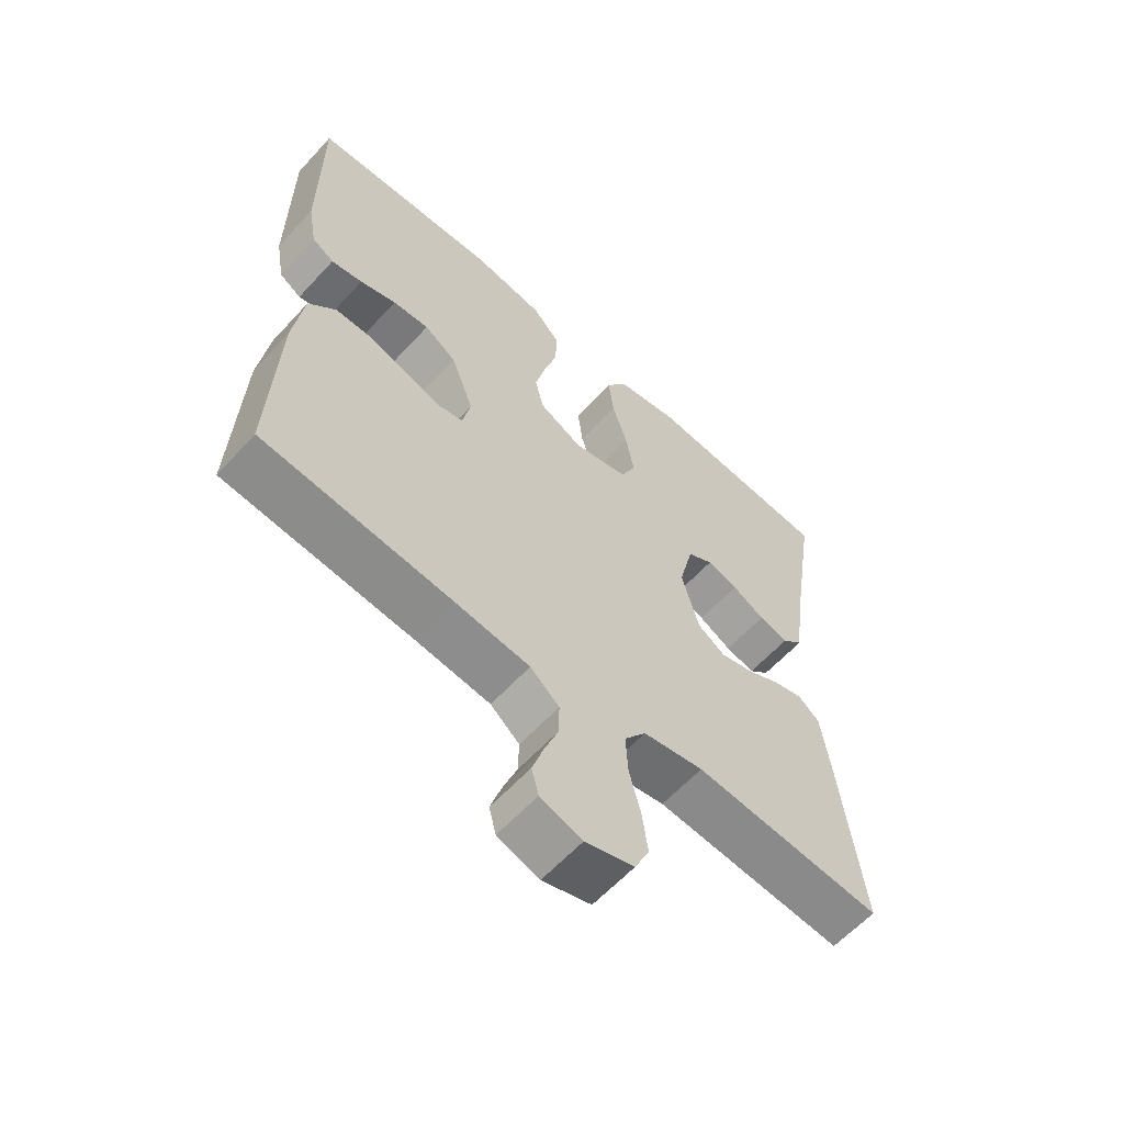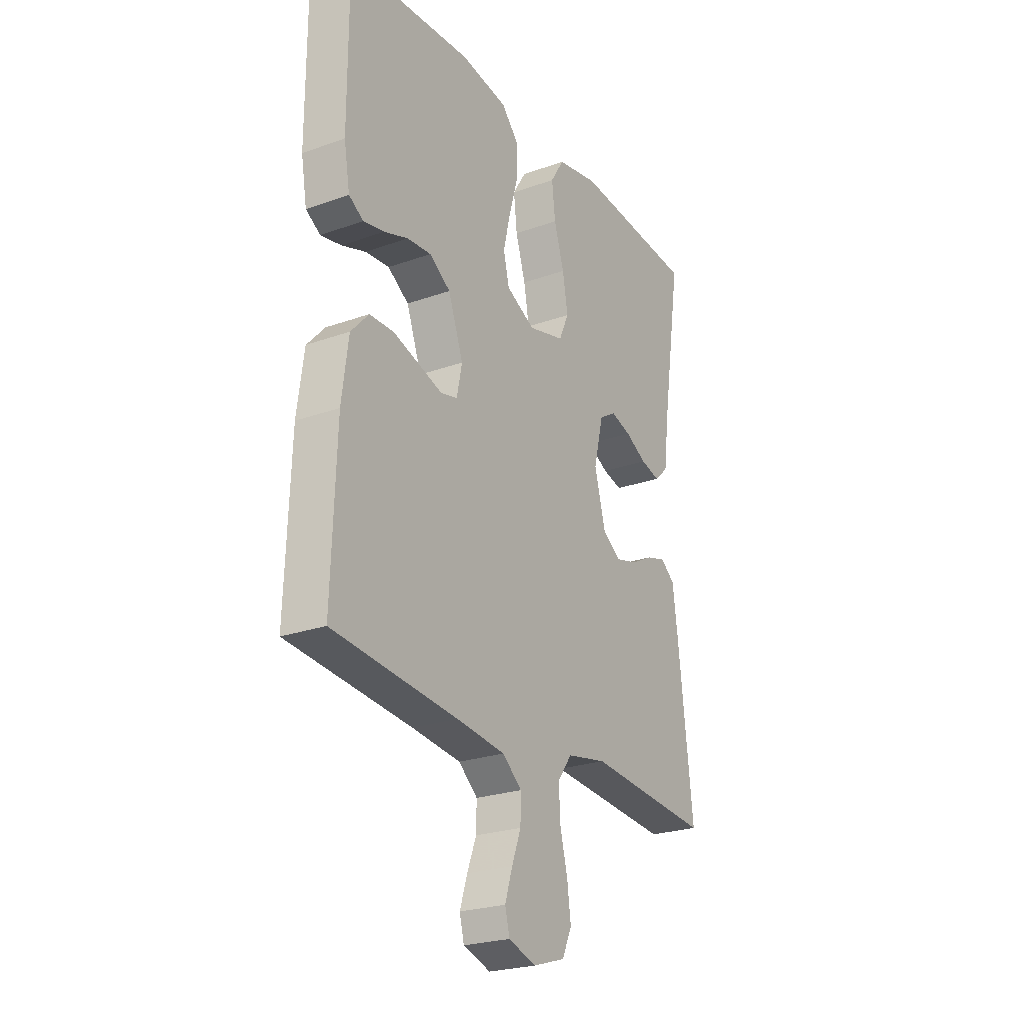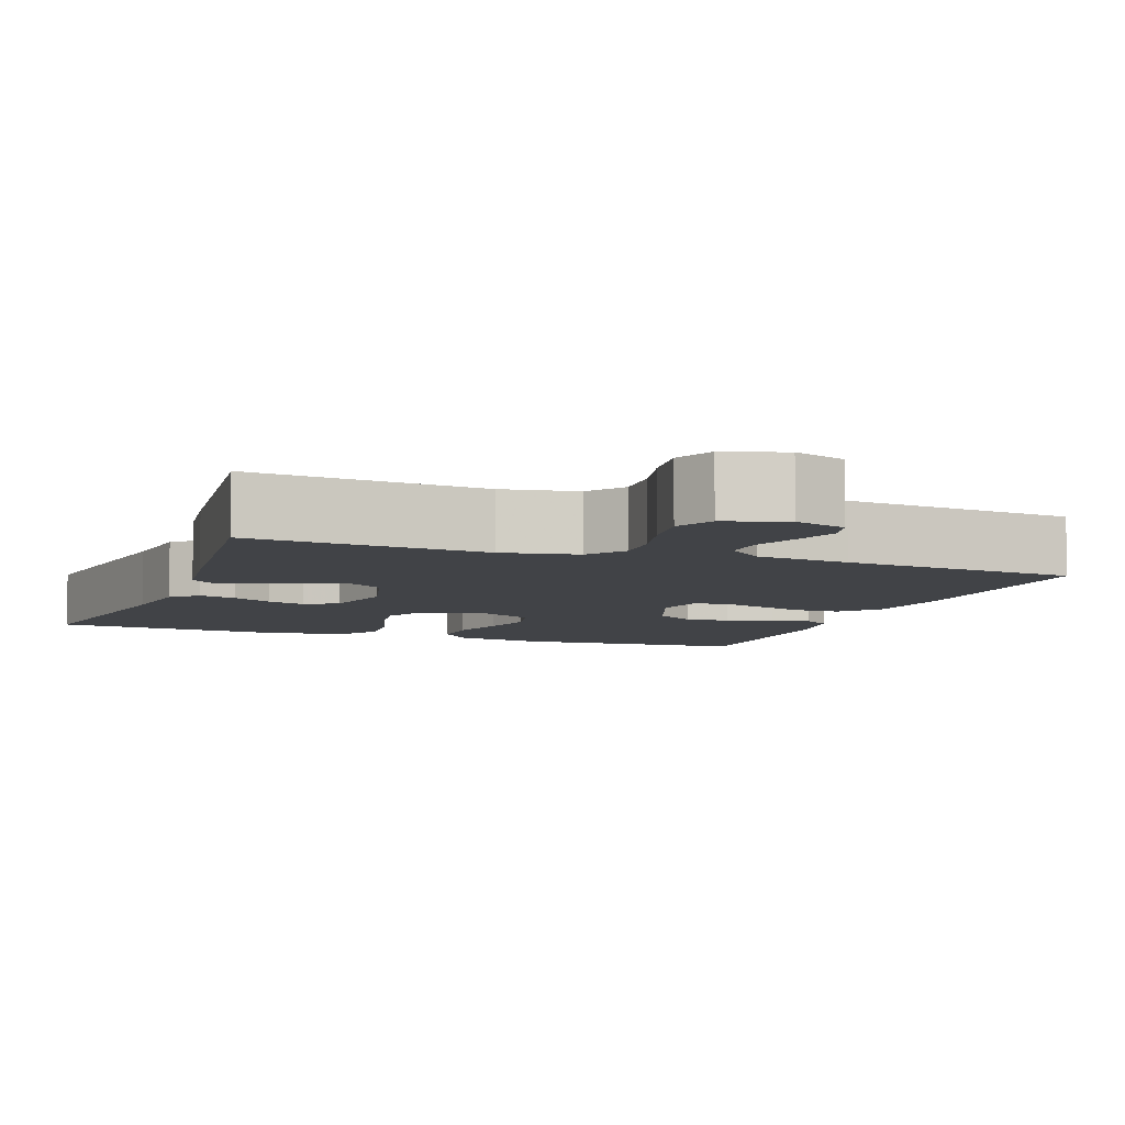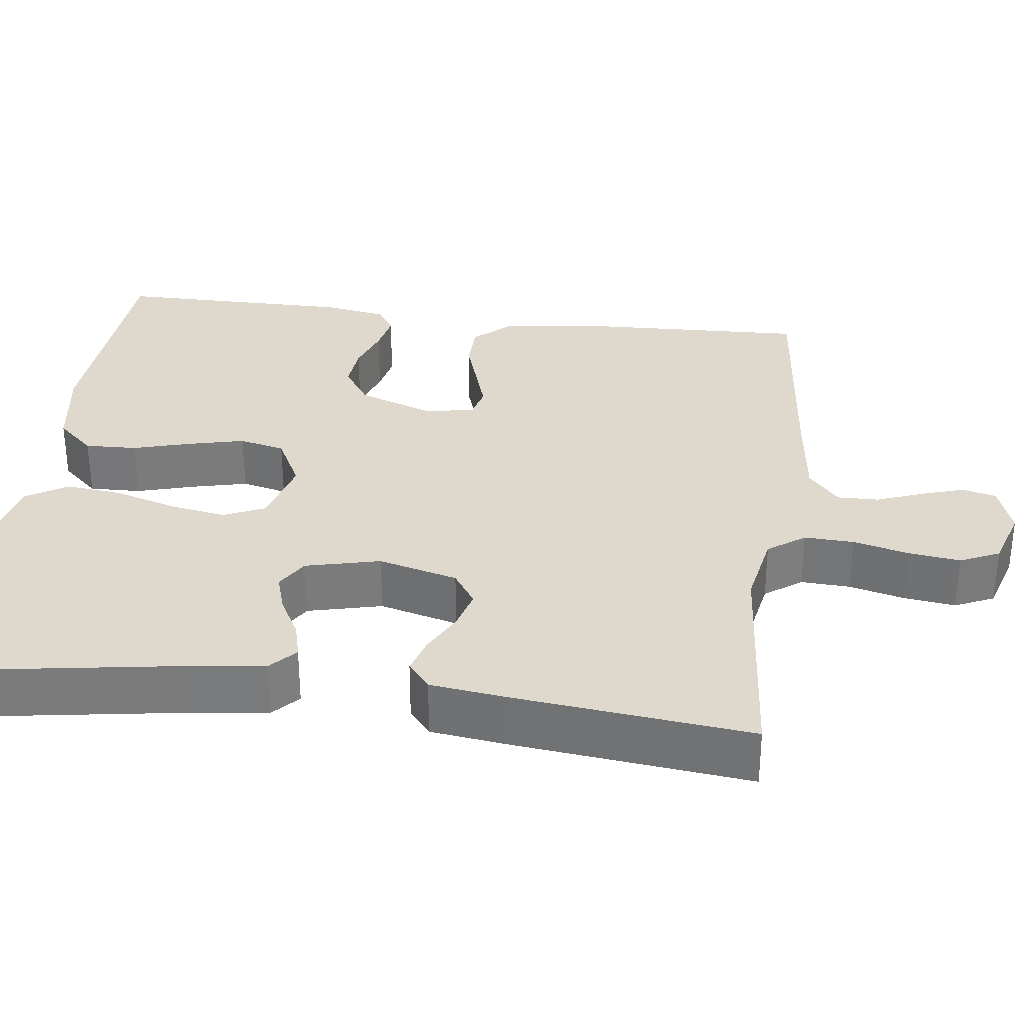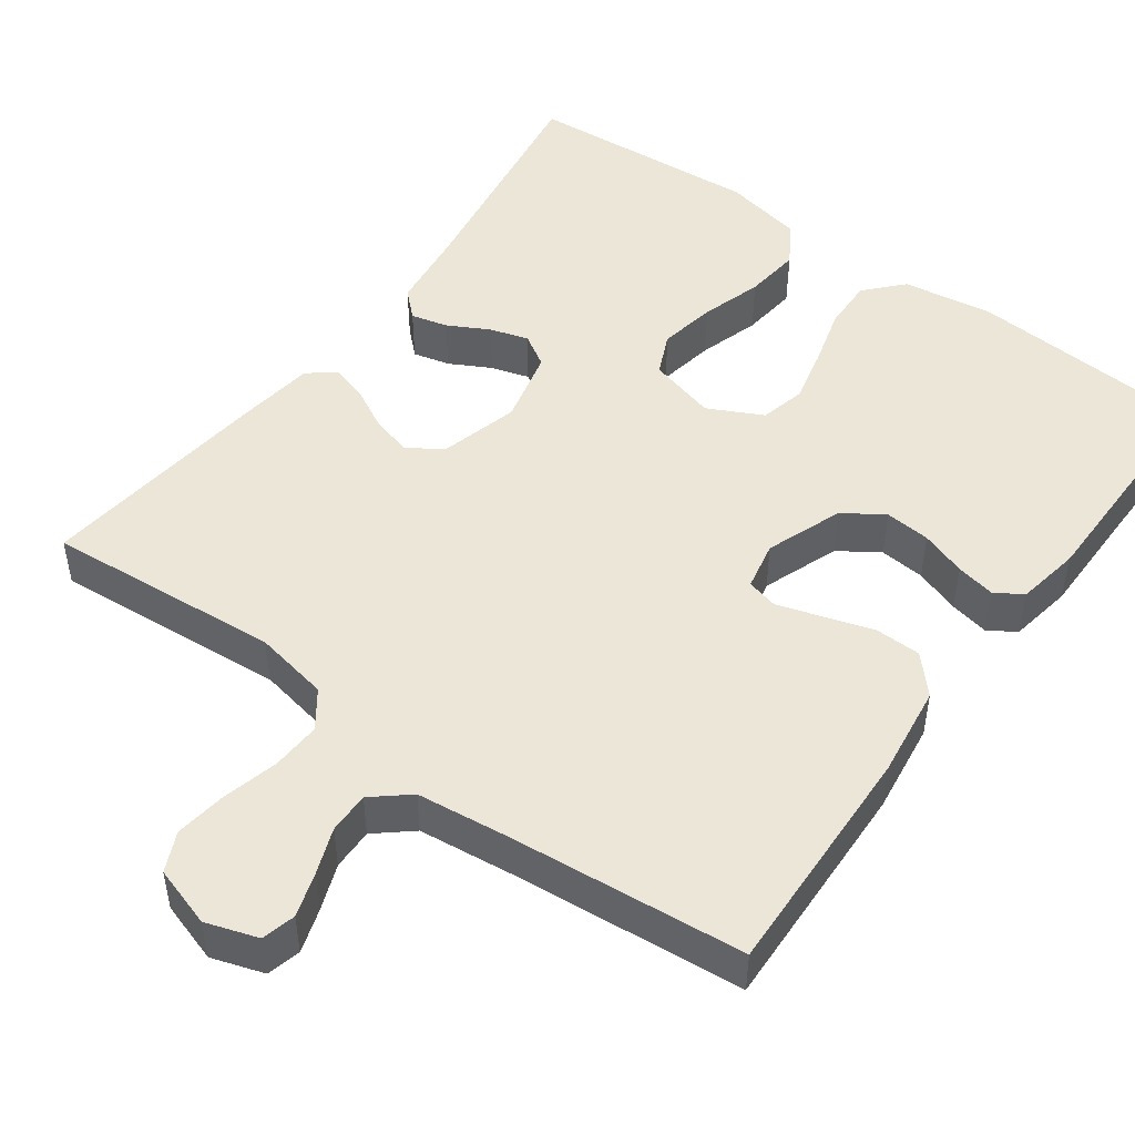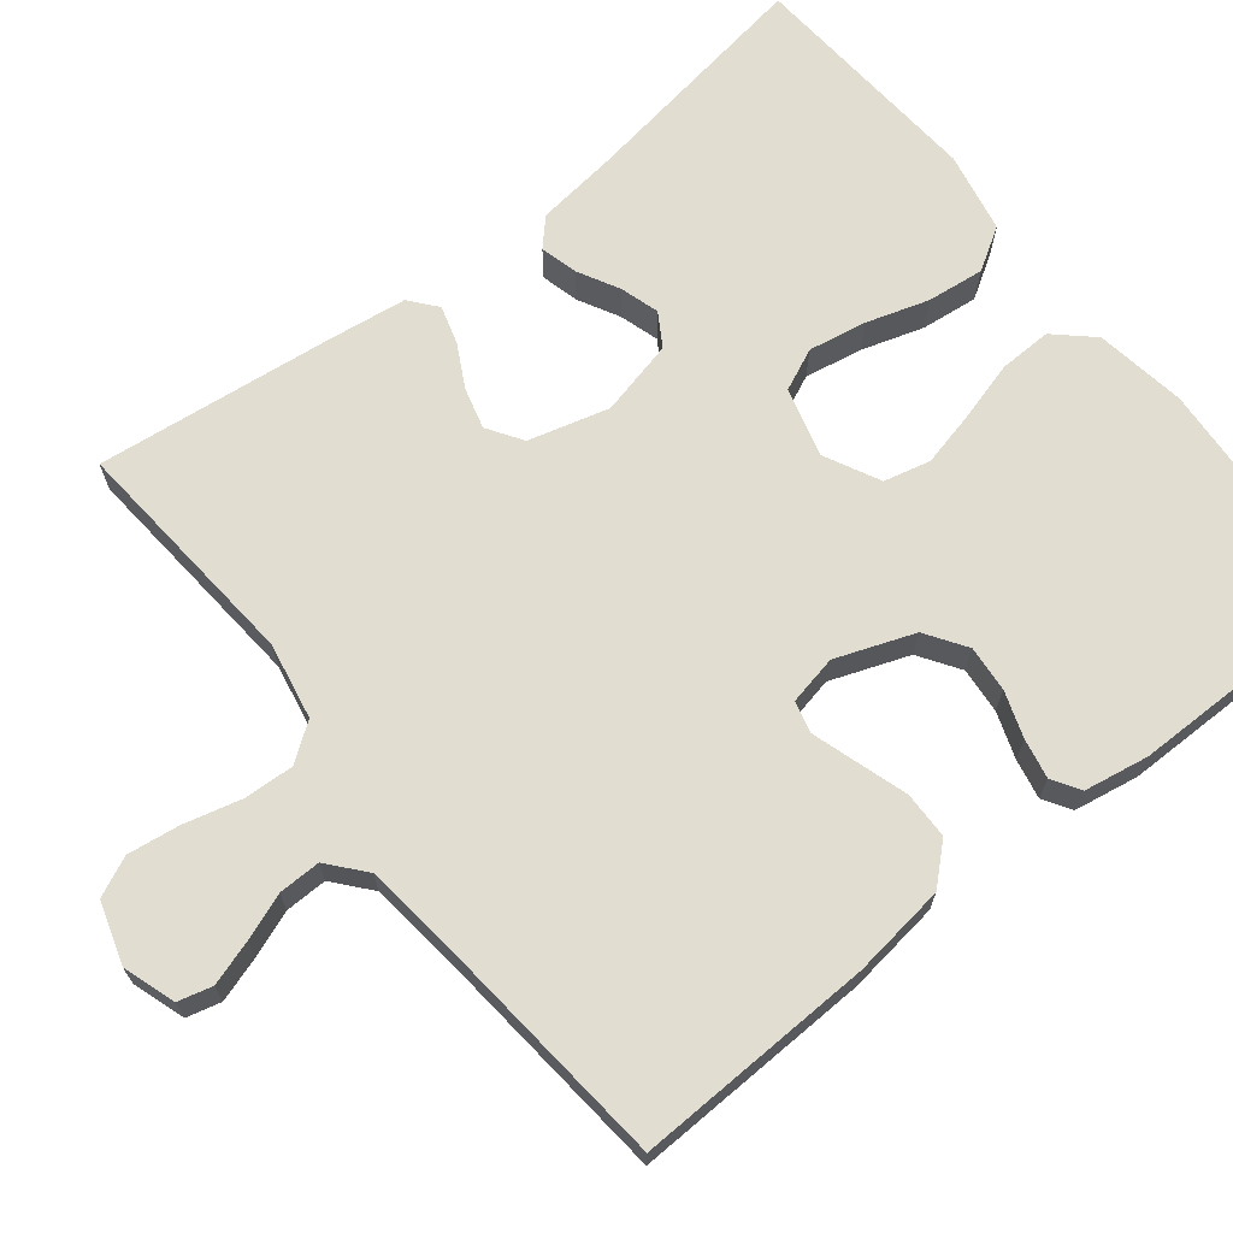
<metadata>
{"format":"obj","ext":"obj","renderer":"f3d","projection":"perspective","resolution":1024,"background":"white","views":[{"elev":-60.9,"azim":-42.3,"up":"+Z"},{"elev":-24.4,"azim":-59.5,"up":"+Z"},{"elev":-6.9,"azim":159.7,"up":"+Y"},{"elev":32.0,"azim":97.2,"up":"+Y"},{"elev":48.7,"azim":-143.8,"up":"+Y"},{"elev":68.4,"azim":-128.3,"up":"+Y"}]}
</metadata>
<code>
v -0.5 0.07 -0.5
v -0.489 0.07 -0.2
v -0.473 0.07 -0.082
v -0.43 0.07 -0.035
v -0.371 0.07 -0.034
v -0.308 0.07 -0.054
v -0.251 0.07 -0.072
v -0.211 0.07 -0.062
v -0.198 0.07 0
v -0.234 0.07 0.098
v -0.285 0.07 0.132
v -0.343 0.07 0.127
v -0.401 0.07 0.107
v -0.451 0.07 0.097
v -0.486 0.07 0.119
v -0.5 0.07 0.2
v -0.5 0.07 0.5
v -0.2 0.07 0.52
v -0.086 0.07 0.502
v -0.043 0.07 0.455
v -0.045 0.07 0.389
v -0.066 0.07 0.315
v -0.083 0.07 0.244
v -0.069 0.07 0.186
v 0 0.07 0.151
v 0.087 0.07 0.174
v 0.111 0.07 0.227
v 0.098 0.07 0.3
v 0.074 0.07 0.378
v 0.066 0.07 0.45
v 0.099 0.07 0.503
v 0.2 0.07 0.523
v 0.5 0.07 0.5
v 0.453 0.07 0.2
v 0.44 0.07 0.096
v 0.407 0.07 0.065
v 0.36 0.07 0.077
v 0.308 0.07 0.105
v 0.259 0.07 0.12
v 0.218 0.07 0.095
v 0.195 0.07 0
v 0.222 0.07 -0.101
v 0.266 0.07 -0.13
v 0.318 0.07 -0.116
v 0.371 0.07 -0.088
v 0.419 0.07 -0.074
v 0.453 0.07 -0.102
v 0.466 0.07 -0.2
v 0.5 0.07 -0.5
v 0.2 0.07 -0.475
v 0.104 0.07 -0.493
v 0.07 0.07 -0.54
v 0.073 0.07 -0.603
v 0.091 0.07 -0.674
v 0.1 0.07 -0.74
v 0.077 0.07 -0.79
v 0 0.07 -0.814
v -0.066 0.07 -0.792
v -0.077 0.07 -0.749
v -0.059 0.07 -0.693
v -0.037 0.07 -0.635
v -0.036 0.07 -0.582
v -0.082 0.07 -0.543
v -0.2 0.07 -0.529
v -0.5 0 -0.5
v -0.489 0 -0.2
v -0.473 0 -0.082
v -0.43 0 -0.035
v -0.371 0 -0.034
v -0.308 0 -0.054
v -0.251 0 -0.072
v -0.211 0 -0.062
v -0.198 0 0
v -0.234 0 0.098
v -0.285 0 0.132
v -0.343 0 0.127
v -0.401 0 0.107
v -0.451 0 0.097
v -0.486 0 0.119
v -0.5 0 0.2
v -0.5 0 0.5
v -0.2 0 0.52
v -0.086 0 0.502
v -0.043 0 0.455
v -0.045 0 0.389
v -0.066 0 0.315
v -0.083 0 0.244
v -0.069 0 0.186
v 0 0 0.151
v 0.087 0 0.174
v 0.111 0 0.227
v 0.098 0 0.3
v 0.074 0 0.378
v 0.066 0 0.45
v 0.099 0 0.503
v 0.2 0 0.523
v 0.5 0 0.5
v 0.453 0 0.2
v 0.44 0 0.096
v 0.407 0 0.065
v 0.36 0 0.077
v 0.308 0 0.105
v 0.259 0 0.12
v 0.218 0 0.095
v 0.195 0 0
v 0.222 0 -0.101
v 0.266 0 -0.13
v 0.318 0 -0.116
v 0.371 0 -0.088
v 0.419 0 -0.074
v 0.453 0 -0.102
v 0.466 0 -0.2
v 0.5 0 -0.5
v 0.2 0 -0.475
v 0.104 0 -0.493
v 0.07 0 -0.54
v 0.073 0 -0.603
v 0.091 0 -0.674
v 0.1 0 -0.74
v 0.077 0 -0.79
v 0 0 -0.814
v -0.066 0 -0.792
v -0.077 0 -0.749
v -0.059 0 -0.693
v -0.037 0 -0.635
v -0.036 0 -0.582
v -0.082 0 -0.543
v -0.2 0 -0.529
f 58 59 60 61
f 56 57 58 61
f 56 61 62
f 53 54 55 56
f 52 53 56 62
f 51 52 62 63
f 47 48 49 50
f 47 50 51
f 44 45 46 47
f 43 44 47 51
f 42 43 51 63
f 35 36 37 38
f 34 35 38 39
f 33 34 39
f 32 33 39 40
f 28 29 30 31
f 27 28 31 32
f 19 20 21 22
f 19 22 23
f 18 19 23
f 17 18 23 24
f 15 16 17 24
f 12 13 14 15
f 11 12 15 24
f 3 4 5 6
f 3 6 7
f 64 1 2 3
f 64 3 7
f 41 42 63 64
f 41 64 7 8
f 27 32 40 41
f 26 27 41
f 25 26 41 8
f 10 11 24 25
f 9 10 25
f 8 9 25
f 125 124 123 122
f 125 122 121 120
f 126 125 120
f 120 119 118 117
f 126 120 117 116
f 127 126 116 115
f 114 113 112 111
f 115 114 111
f 111 110 109 108
f 115 111 108 107
f 127 115 107 106
f 102 101 100 99
f 103 102 99 98
f 103 98 97
f 104 103 97 96
f 95 94 93 92
f 96 95 92 91
f 86 85 84 83
f 87 86 83
f 87 83 82
f 88 87 82 81
f 88 81 80 79
f 79 78 77 76
f 88 79 76 75
f 70 69 68 67
f 71 70 67
f 67 66 65 128
f 71 67 128
f 128 127 106 105
f 72 71 128 105
f 105 104 96 91
f 105 91 90
f 72 105 90 89
f 89 88 75 74
f 89 74 73
f 89 73 72
f 1 65 66 2
f 2 66 67 3
f 3 67 68 4
f 4 68 69 5
f 5 69 70 6
f 6 70 71 7
f 7 71 72 8
f 8 72 73 9
f 9 73 74 10
f 10 74 75 11
f 11 75 76 12
f 12 76 77 13
f 13 77 78 14
f 14 78 79 15
f 15 79 80 16
f 16 80 81 17
f 17 81 82 18
f 18 82 83 19
f 19 83 84 20
f 20 84 85 21
f 21 85 86 22
f 22 86 87 23
f 23 87 88 24
f 24 88 89 25
f 25 89 90 26
f 26 90 91 27
f 27 91 92 28
f 28 92 93 29
f 29 93 94 30
f 30 94 95 31
f 31 95 96 32
f 32 96 97 33
f 33 97 98 34
f 34 98 99 35
f 35 99 100 36
f 36 100 101 37
f 37 101 102 38
f 38 102 103 39
f 39 103 104 40
f 40 104 105 41
f 41 105 106 42
f 42 106 107 43
f 43 107 108 44
f 44 108 109 45
f 45 109 110 46
f 46 110 111 47
f 47 111 112 48
f 48 112 113 49
f 49 113 114 50
f 50 114 115 51
f 51 115 116 52
f 52 116 117 53
f 53 117 118 54
f 54 118 119 55
f 55 119 120 56
f 56 120 121 57
f 57 121 122 58
f 58 122 123 59
f 59 123 124 60
f 60 124 125 61
f 61 125 126 62
f 62 126 127 63
f 63 127 128 64
f 64 128 65 1

</code>
